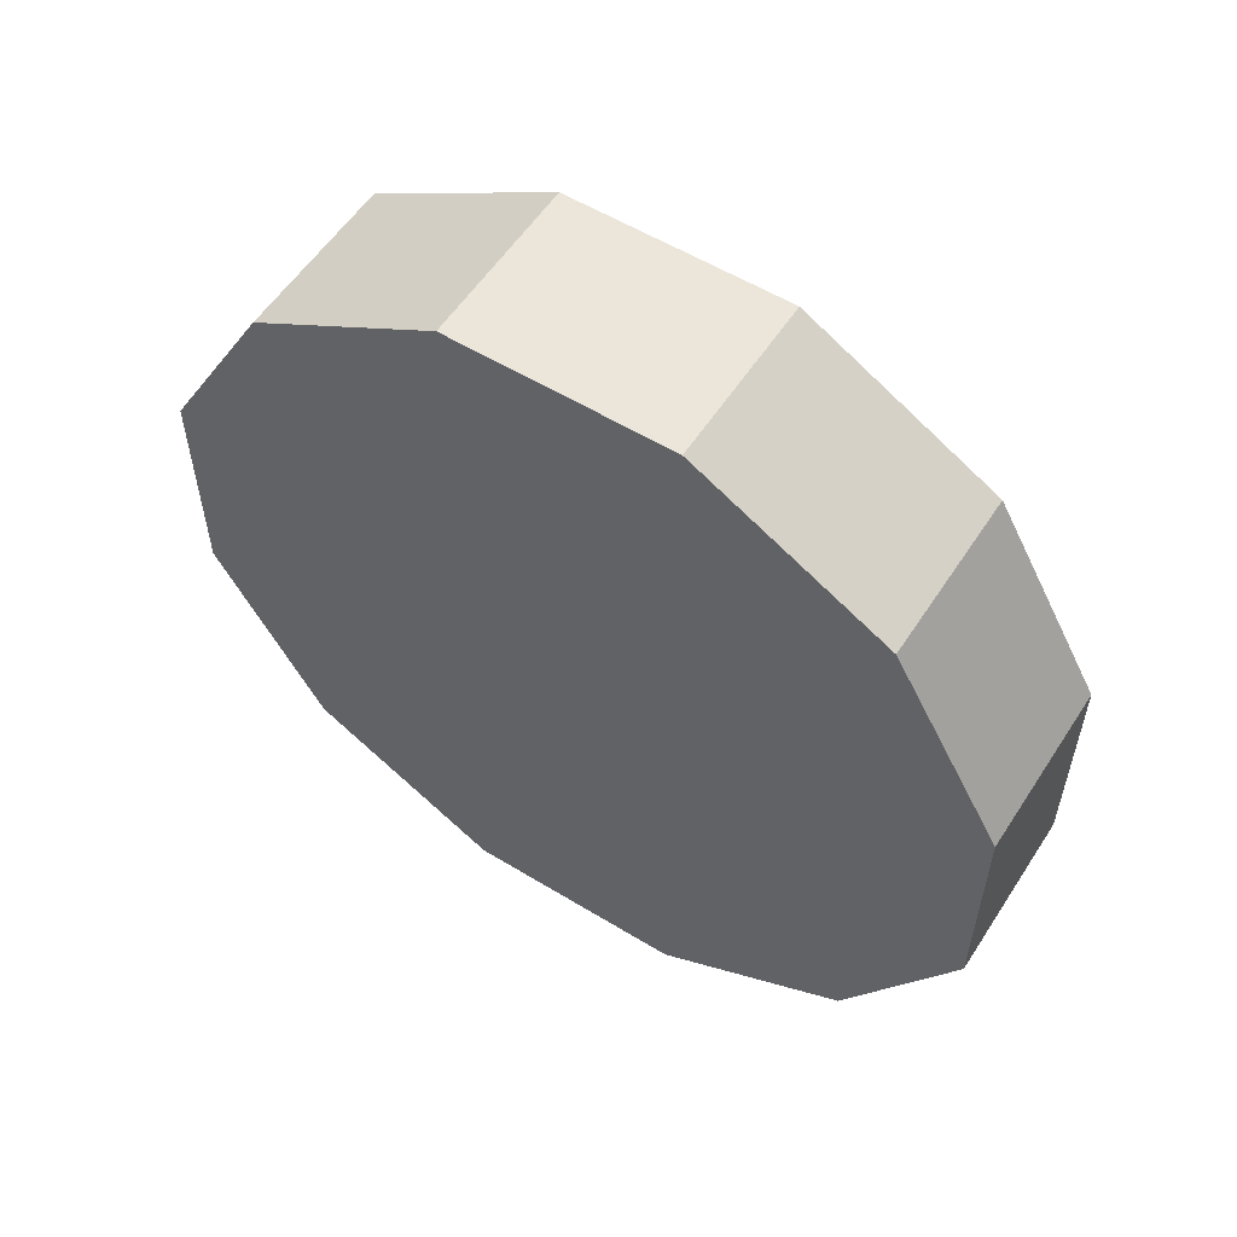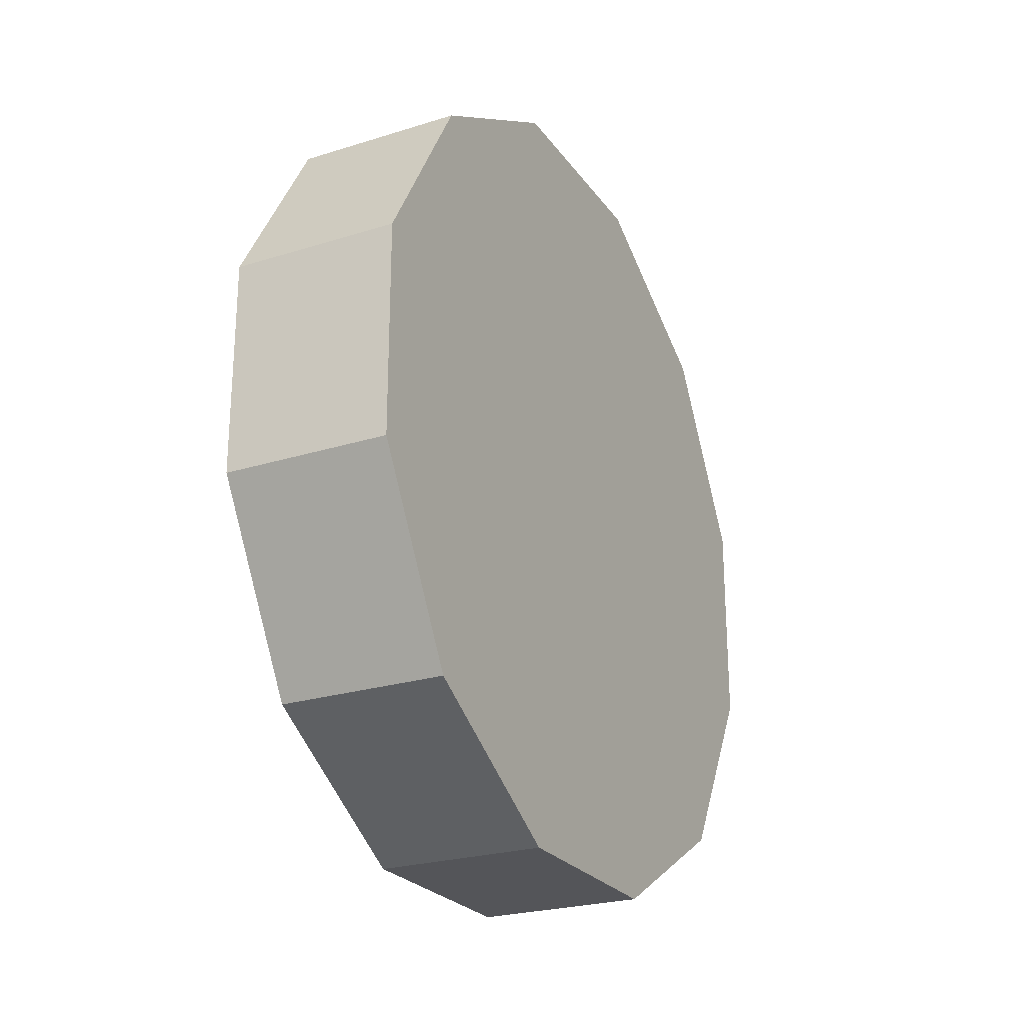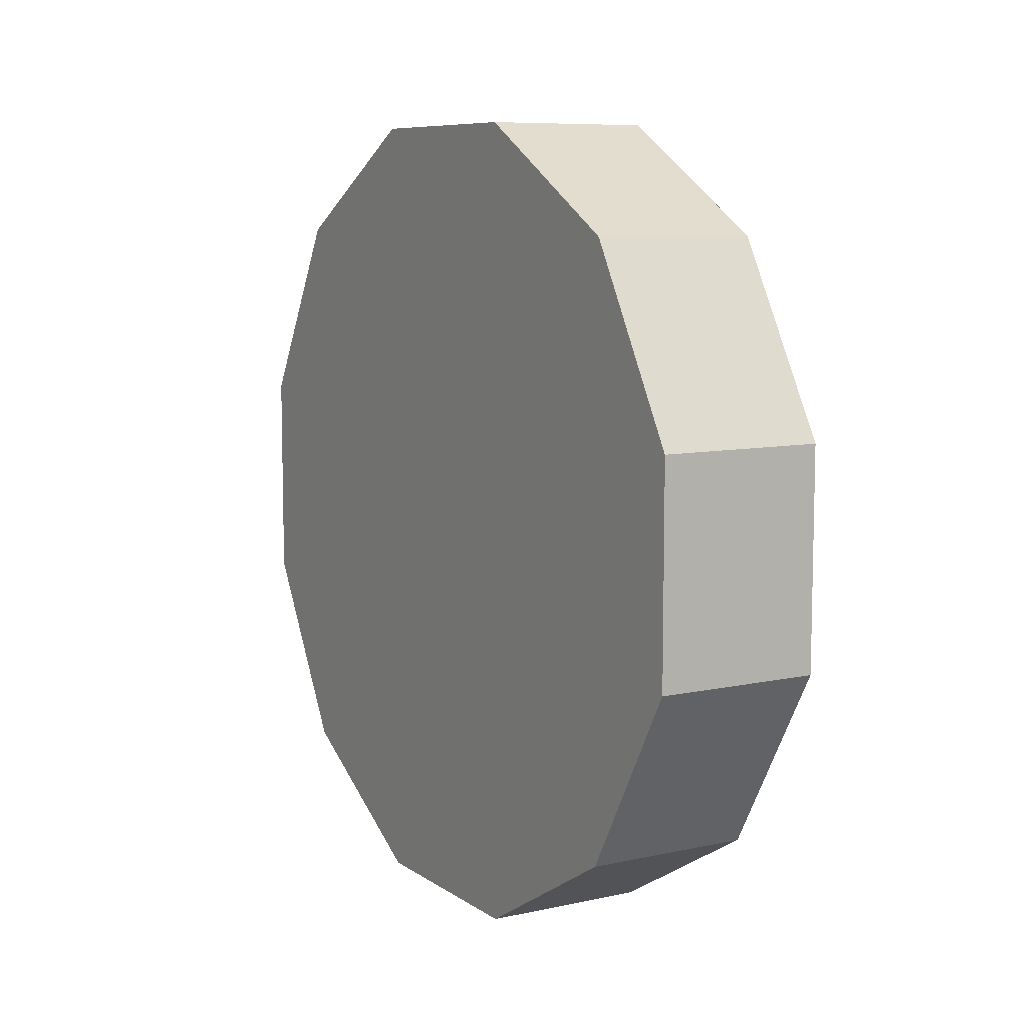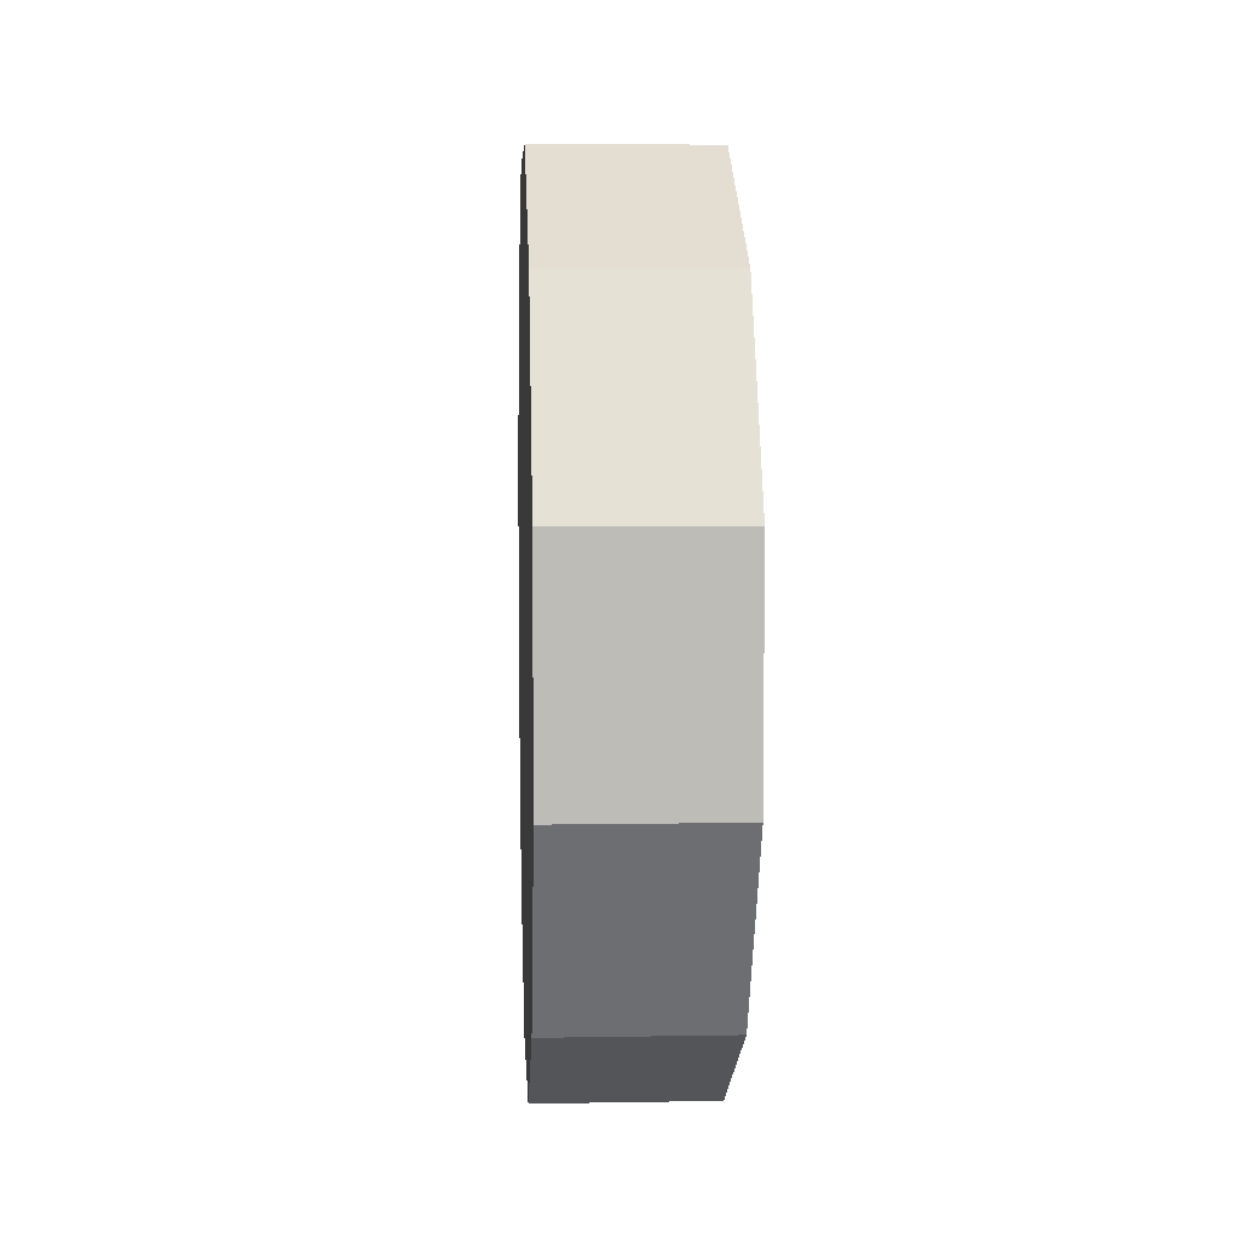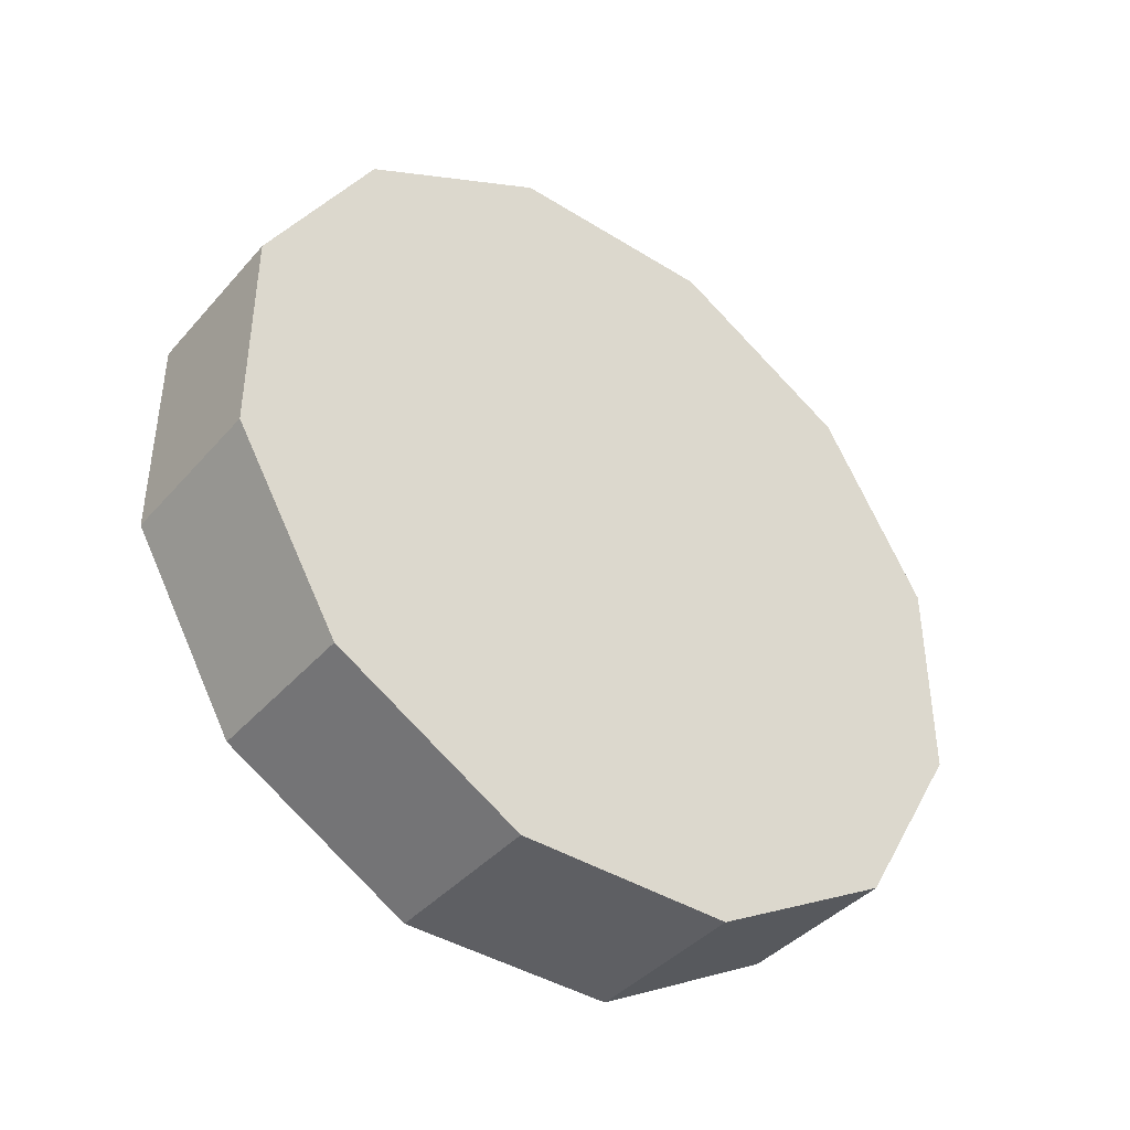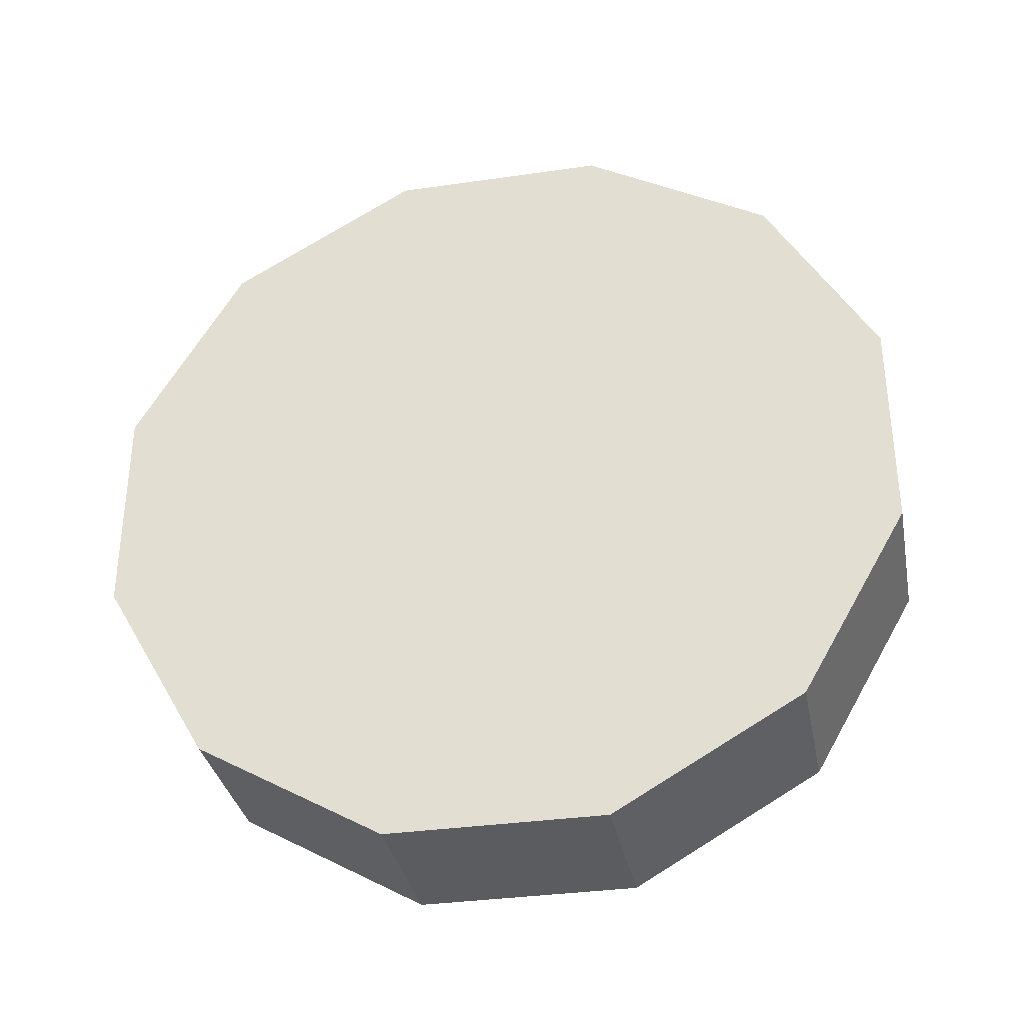
<metadata>
{"format":"obj","ext":"obj","renderer":"f3d","projection":"perspective","resolution":1024,"background":"white","views":[{"elev":56.2,"azim":-57.4,"up":"+Z"},{"elev":-24.6,"azim":27.1,"up":"+Z"},{"elev":8.4,"azim":149.4,"up":"+Y"},{"elev":5.8,"azim":177.0,"up":"+Z"},{"elev":-41.0,"azim":52.8,"up":"+Z"},{"elev":-33.9,"azim":101.1,"up":"+Y"}]}
</metadata>
<code>
g Mesh1 Mesh1_Mesh1_Mesh1_Mesh2_cylinder01_1_skp1B9_1_Model_Model_Model_Model Model
v 0.1412 0.7625 -0.8061
v 0.1787 0.7625 -0.8061
v 0.1787 0.4263 -0.6119
f 1 2 3
v 0.1412 1.151 -0.8061
f 1 4 2
v 0.1037 1.151 -0.8061
f 5 4 1
v 0.1037 1.487 -0.6119
f 5 6 4
v 0.06618 1.487 -0.6119
f 7 6 5
v 0.06618 1.681 -0.2757
f 7 8 6
v 0.02868 1.681 -0.2757
f 9 8 7
v 0.02868 1.681 0.1125
f 9 10 8
v -0.008818 1.681 0.1125
f 11 10 9
v -0.008818 1.487 0.4487
f 11 12 10
v -0.04632 1.487 0.4487
f 13 12 11
v -0.04632 1.151 0.6428
f 13 14 12
v -0.08382 1.151 0.6428
f 15 14 13
v -0.08382 0.7625 0.6428
f 15 16 14
v -0.1213 0.7625 0.6428
f 17 16 15
v -0.1213 0.4263 0.4487
f 17 18 16
v -0.1213 1.151 -0.8061
f 18 17 19
v -0.1213 1.151 0.6428
f 17 20 19
f 20 17 15
v -0.08382 1.487 0.4487
f 20 15 21
f 21 15 13
v -0.04632 1.681 0.1125
f 21 13 22
f 22 13 11
v -0.008818 1.681 -0.2757
f 22 11 23
f 23 11 9
v 0.02868 1.487 -0.6119
f 23 9 24
f 24 9 7
v 0.06618 1.151 -0.8061
f 24 7 25
f 25 7 5
v 0.1037 0.7625 -0.8061
f 25 5 26
f 26 5 1
v 0.1412 0.4263 -0.6119
f 26 1 27
f 27 1 3
v 0.1787 0.2322 -0.2757
f 27 3 28
f 28 3 2
v 0.1787 0.2322 0.1125
f 29 28 2
v 0.1412 0.2322 -0.2757
f 30 28 29
f 30 27 28
v 0.1037 0.4263 -0.6119
f 31 27 30
f 31 26 27
v 0.06618 0.7625 -0.8061
f 32 26 31
f 32 25 26
v 0.02868 1.151 -0.8061
f 33 25 32
f 33 24 25
v -0.008818 1.487 -0.6119
f 34 24 33
f 34 23 24
v -0.04632 1.681 -0.2757
f 35 23 34
f 35 22 23
v -0.08382 1.681 0.1125
f 36 22 35
f 36 21 22
v -0.1213 1.487 0.4487
f 37 21 36
f 37 20 21
f 20 37 19
v -0.1213 1.681 0.1125
f 37 38 19
f 38 37 36
v -0.08382 1.681 -0.2757
f 38 36 39
f 39 36 35
v -0.04632 1.487 -0.6119
f 39 35 40
f 40 35 34
v -0.008818 1.151 -0.8061
f 40 34 41
f 41 34 33
v 0.02868 0.7625 -0.8061
f 41 33 42
f 42 33 32
v 0.06618 0.4263 -0.6119
f 42 32 43
f 43 32 31
v 0.1037 0.2322 -0.2757
f 43 31 44
f 44 31 30
v 0.1412 0.2322 0.1125
f 44 30 45
f 45 30 29
v 0.1787 0.4263 0.4487
f 45 29 46
f 46 29 2
v 0.1787 0.7625 0.6428
f 47 46 2
v 0.1412 0.4263 0.4487
f 48 46 47
f 48 45 46
v 0.1037 0.2322 0.1125
f 49 45 48
f 49 44 45
v 0.06618 0.2322 -0.2757
f 50 44 49
f 50 43 44
v 0.02868 0.4263 -0.6119
f 51 43 50
f 51 42 43
v -0.008818 0.7625 -0.8061
f 52 42 51
f 52 41 42
v -0.04632 1.151 -0.8061
f 53 41 52
f 53 40 41
v -0.08382 1.487 -0.6119
f 54 40 53
f 54 39 40
v -0.1213 1.681 -0.2757
f 55 39 54
f 55 38 39
f 38 55 19
v -0.1213 1.487 -0.6119
f 55 56 19
f 56 55 54
v -0.08382 1.151 -0.8061
f 56 54 57
f 57 54 53
v -0.04632 0.7625 -0.8061
f 57 53 58
f 58 53 52
v -0.008818 0.4263 -0.6119
f 58 52 59
f 59 52 51
v 0.02868 0.2322 -0.2757
f 59 51 60
f 60 51 50
v 0.06618 0.2322 0.1125
f 60 50 61
f 61 50 49
v 0.1037 0.4263 0.4487
f 61 49 62
f 62 49 48
v 0.1412 0.7625 0.6428
f 62 48 63
f 63 48 47
v 0.1787 1.151 0.6428
f 63 47 64
f 64 47 2
v 0.1787 1.487 0.4487
f 65 64 2
v 0.1412 1.151 0.6428
f 66 64 65
f 66 63 64
v 0.1037 0.7625 0.6428
f 67 63 66
f 67 62 63
v 0.06618 0.4263 0.4487
f 68 62 67
f 68 61 62
v 0.02868 0.2322 0.1125
f 69 61 68
f 69 60 61
v -0.008818 0.2322 -0.2757
f 70 60 69
f 70 59 60
v -0.04632 0.4263 -0.6119
f 71 59 70
f 71 58 59
v -0.08382 0.7625 -0.8061
f 72 58 71
f 72 57 58
f 19 57 72
f 19 56 57
v -0.1213 0.7625 -0.8061
f 73 19 72
v -0.1213 0.4263 -0.6119
f 73 74 19
v -0.08382 0.4263 -0.6119
f 74 73 75
f 73 72 75
f 75 72 71
v -0.04632 0.2322 -0.2757
f 75 71 76
f 76 71 70
v -0.008818 0.2322 0.1125
f 76 70 77
f 77 70 69
v 0.02868 0.4263 0.4487
f 77 69 78
f 78 69 68
v 0.06618 0.7625 0.6428
f 78 68 79
f 79 68 67
v 0.1037 1.151 0.6428
f 79 67 80
f 80 67 66
v 0.1412 1.487 0.4487
f 80 66 81
f 81 66 65
v 0.1787 1.681 0.1125
f 81 65 82
f 82 65 2
v 0.1787 1.681 -0.2757
f 83 82 2
v 0.1412 1.681 0.1125
f 84 82 83
f 84 81 82
v 0.1037 1.487 0.4487
f 85 81 84
f 85 80 81
v 0.06618 1.151 0.6428
f 86 80 85
f 86 79 80
v 0.02868 0.7625 0.6428
f 87 79 86
f 87 78 79
v -0.008818 0.4263 0.4487
f 88 78 87
f 88 77 78
v -0.04632 0.2322 0.1125
f 89 77 88
f 89 76 77
v -0.08382 0.2322 -0.2757
f 90 76 89
f 90 75 76
f 74 75 90
v -0.1213 0.2322 -0.2757
f 91 74 90
f 74 91 19
v -0.1213 0.2322 0.1125
f 91 92 19
v -0.08382 0.2322 0.1125
f 92 91 93
f 91 90 93
f 93 90 89
v -0.04632 0.4263 0.4487
f 93 89 94
f 94 89 88
v -0.008818 0.7625 0.6428
f 94 88 95
f 95 88 87
v 0.02868 1.151 0.6428
f 95 87 96
f 96 87 86
v 0.06618 1.487 0.4487
f 96 86 97
f 97 86 85
v 0.1037 1.681 0.1125
f 97 85 98
f 98 85 84
v 0.1412 1.681 -0.2757
f 98 84 99
f 99 84 83
v 0.1787 1.487 -0.6119
f 99 83 100
f 100 83 2
v 0.1787 1.151 -0.8061
f 101 100 2
v 0.1412 1.487 -0.6119
f 102 100 101
f 102 99 100
v 0.1037 1.681 -0.2757
f 103 99 102
f 103 98 99
v 0.06618 1.681 0.1125
f 104 98 103
f 104 97 98
v 0.02868 1.487 0.4487
f 105 97 104
f 105 96 97
v -0.008818 1.151 0.6428
f 106 96 105
f 106 95 96
v -0.04632 0.7625 0.6428
f 107 95 106
f 107 94 95
v -0.08382 0.4263 0.4487
f 108 94 107
f 108 93 94
f 92 93 108
f 18 92 108
f 92 18 19
f 18 108 16
f 16 108 107
f 16 107 14
f 14 107 106
f 14 106 12
f 12 106 105
f 12 105 10
f 10 105 104
f 10 104 8
f 8 104 103
f 8 103 6
f 6 103 102
f 6 102 4
f 4 102 101
f 4 101 2

</code>
